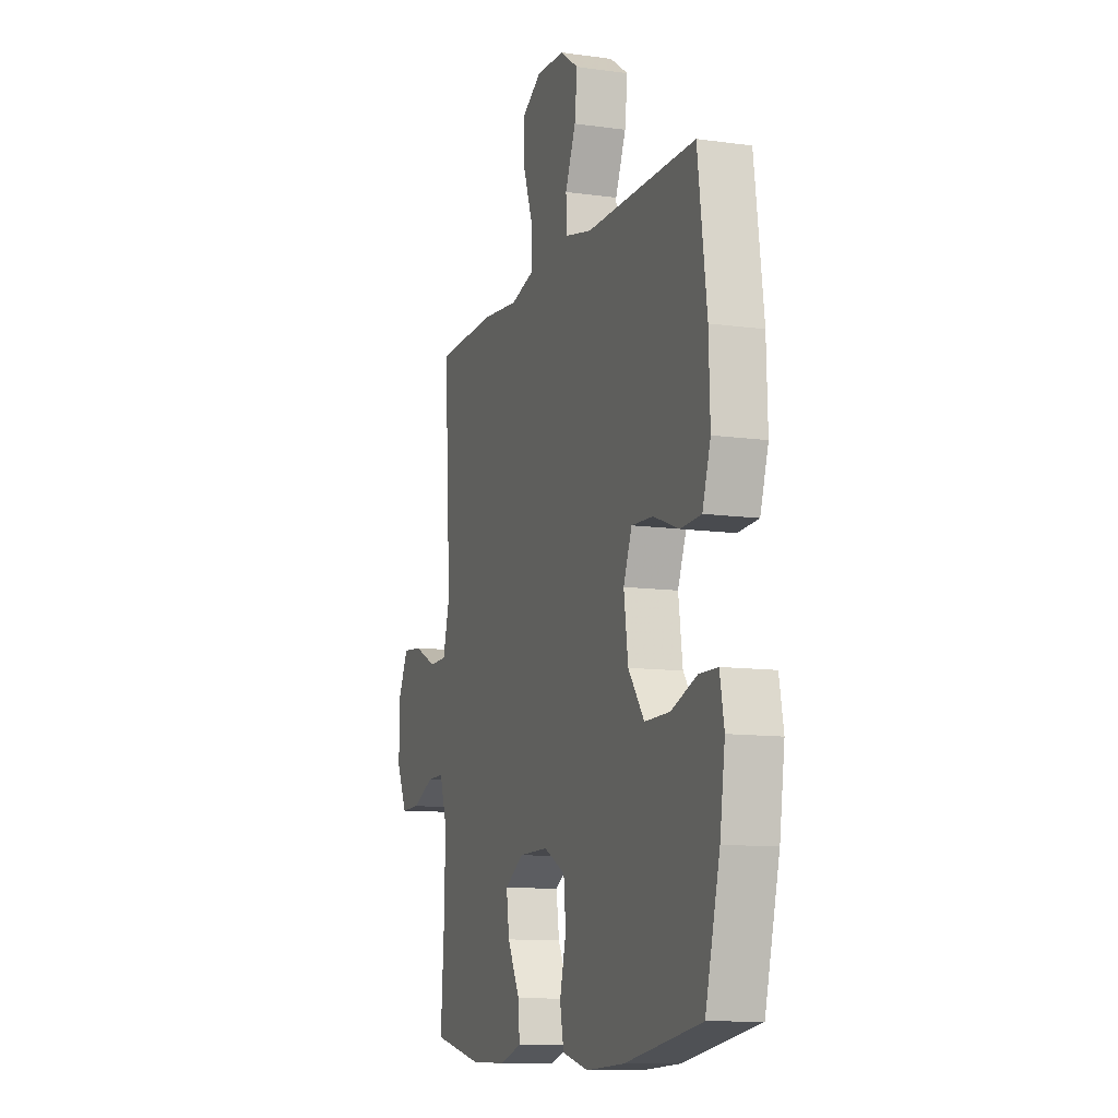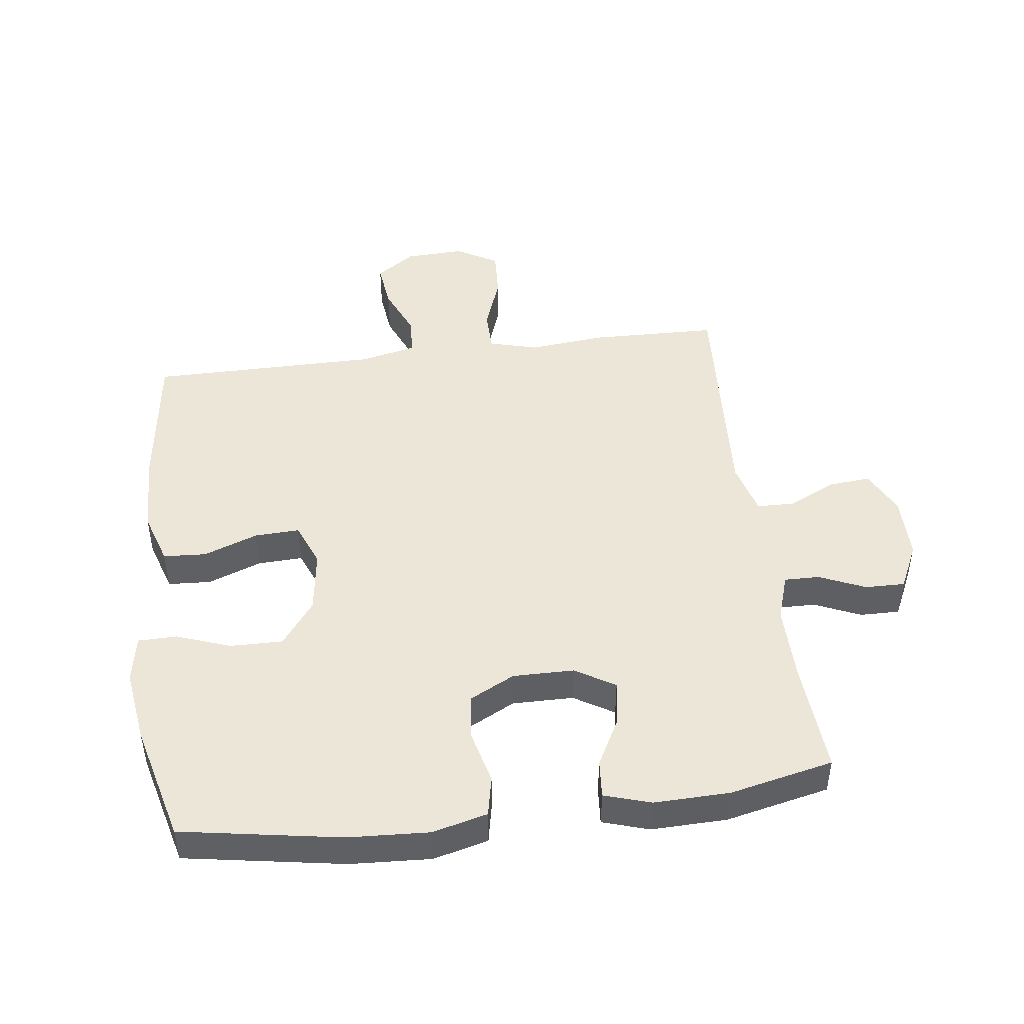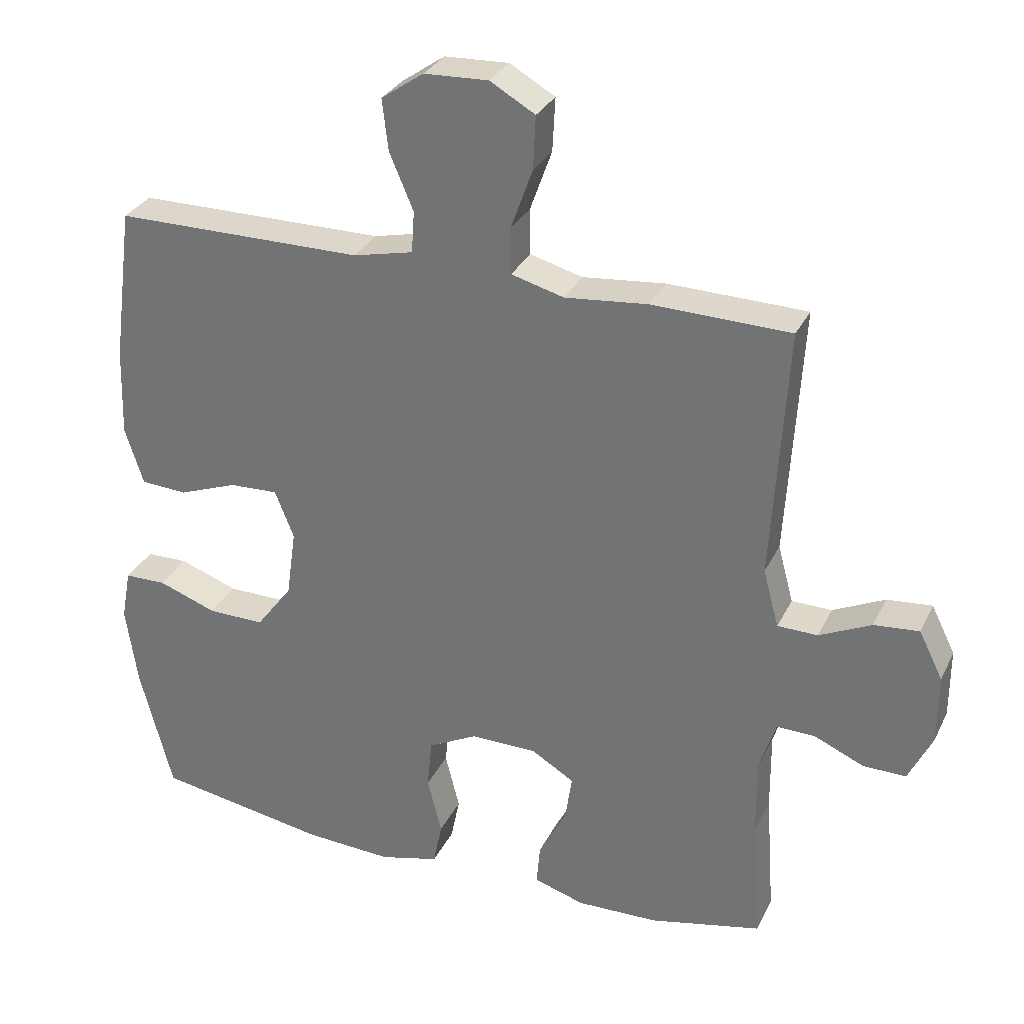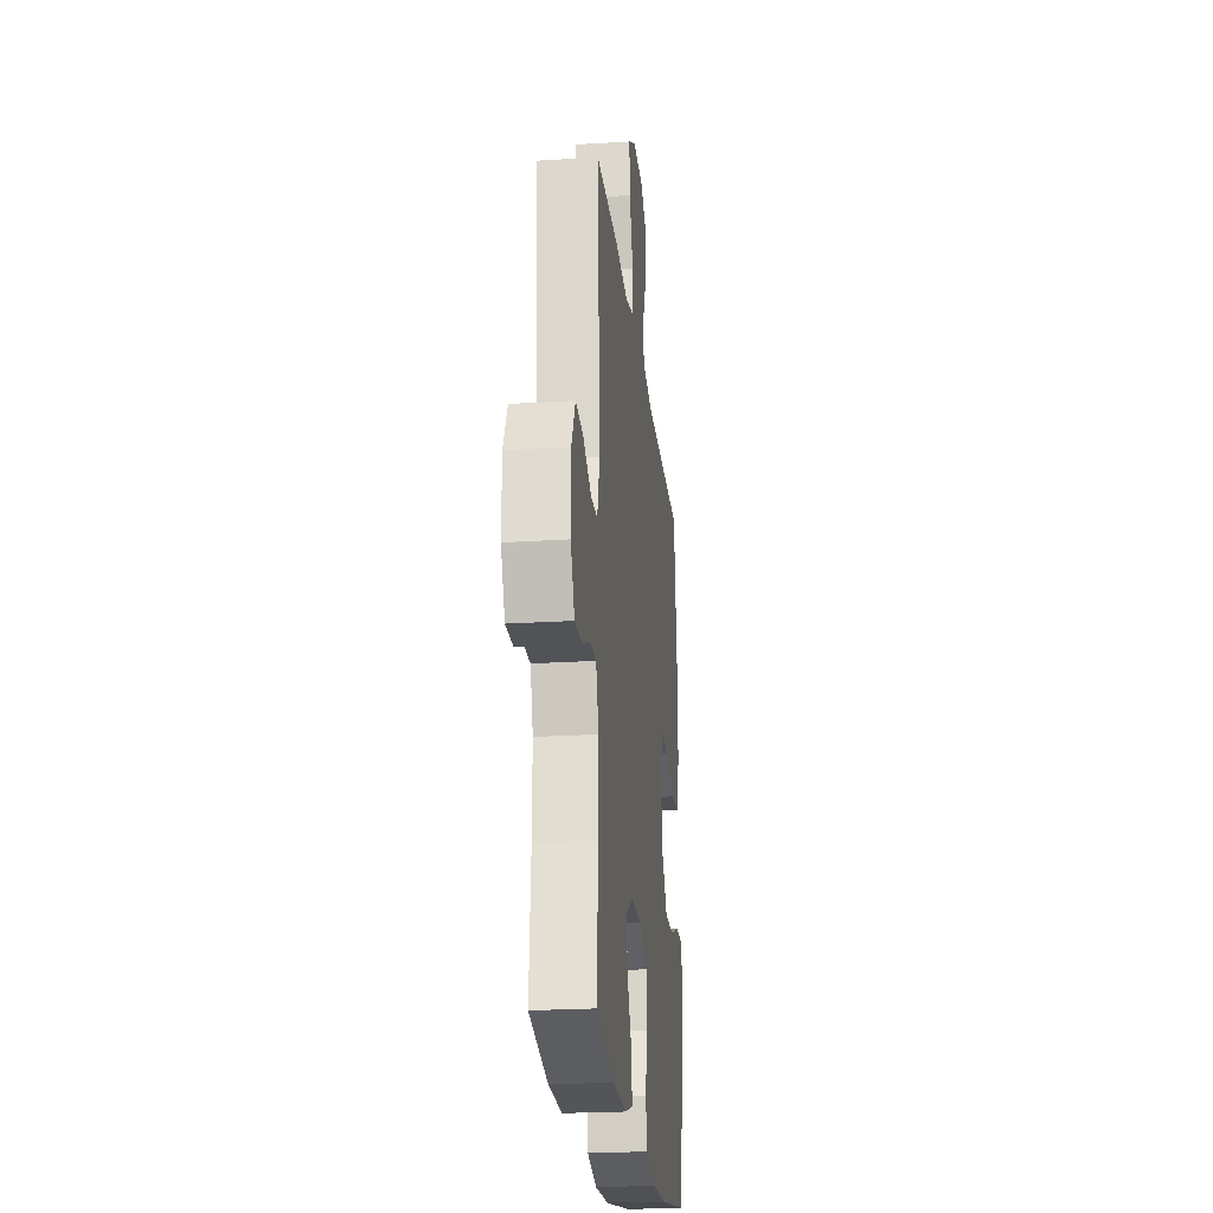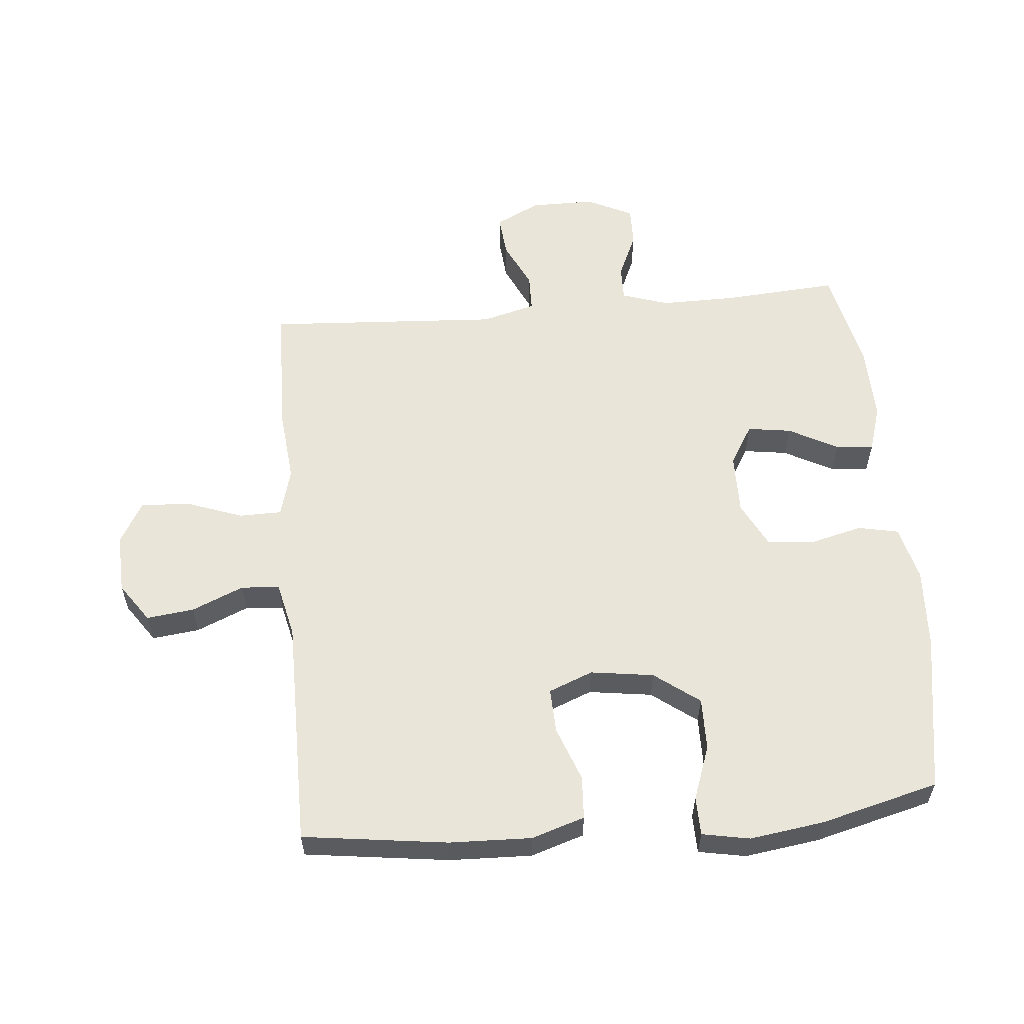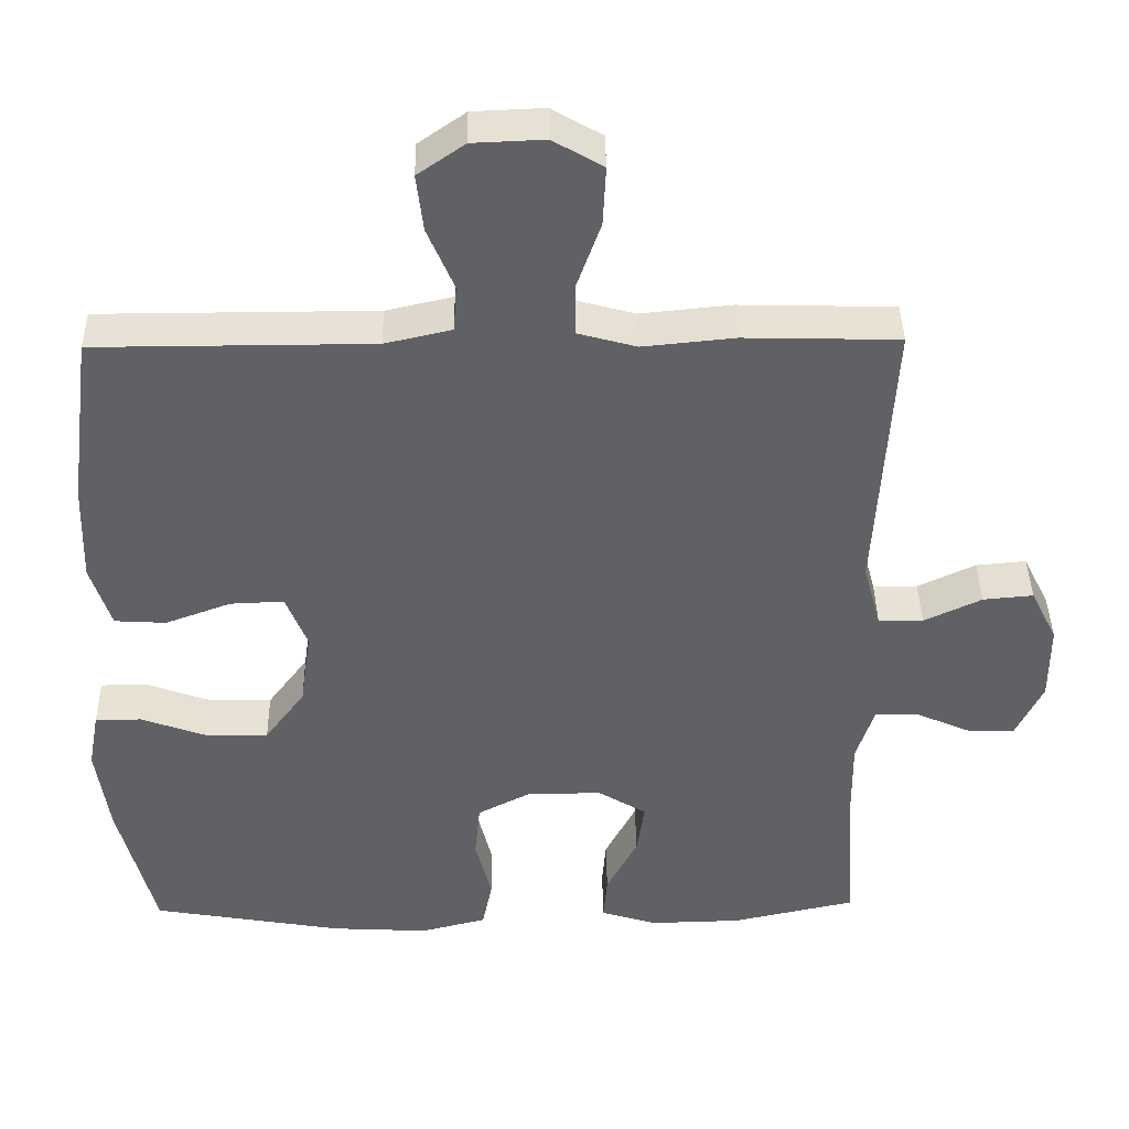
<metadata>
{"format":"obj","ext":"obj","renderer":"f3d","projection":"perspective","resolution":1024,"background":"white","views":[{"elev":-11.0,"azim":71.0,"up":"+Z"},{"elev":46.6,"azim":172.7,"up":"+Y"},{"elev":30.5,"azim":-157.7,"up":"+Z"},{"elev":-23.0,"azim":-83.8,"up":"+Z"},{"elev":58.0,"azim":84.9,"up":"+Y"},{"elev":40.2,"azim":179.1,"up":"+Z"}]}
</metadata>
<code>
v 0.5 0.07 -0.5
v 0.248 0.07 -0.543
v 0.12 0.07 -0.55
v 0.033 0.07 -0.528
v 0.02 0.07 -0.464
v 0.041 0.07 -0.38
v 0.034 0.07 -0.307
v -0.038 0.07 -0.27
v -0.135 0.07 -0.271
v -0.198 0.07 -0.309
v -0.188 0.07 -0.378
v -0.147 0.07 -0.456
v -0.142 0.07 -0.516
v -0.216 0.07 -0.539
v -0.336 0.07 -0.536
v -0.5 0.07 -0.5
v -0.487 0.07 -0.317
v -0.486 0.07 -0.199
v -0.51 0.07 -0.125
v -0.566 0.07 -0.126
v -0.639 0.07 -0.158
v -0.702 0.07 -0.159
v -0.737 0.07 -0.086
v -0.737 0.07 0.016
v -0.702 0.07 0.086
v -0.636 0.07 0.08
v -0.56 0.07 0.044
v -0.501 0.07 0.045
v -0.478 0.07 0.13
v -0.5 0.07 0.5
v -0.297 0.07 0.505
v -0.176 0.07 0.493
v -0.099 0.07 0.514
v -0.098 0.07 0.581
v -0.13 0.07 0.67
v -0.134 0.07 0.748
v -0.068 0.07 0.786
v 0.026 0.07 0.782
v 0.088 0.07 0.739
v 0.079 0.07 0.664
v 0.044 0.07 0.582
v 0.048 0.07 0.521
v 0.136 0.07 0.501
v 0.5 0.07 0.5
v 0.53 0.07 0.272
v 0.534 0.07 0.142
v 0.507 0.07 0.058
v 0.439 0.07 0.054
v 0.353 0.07 0.086
v 0.282 0.07 0.089
v 0.254 0.07 0.019
v 0.268 0.07 -0.081
v 0.321 0.07 -0.152
v 0.404 0.07 -0.151
v 0.49 0.07 -0.12
v 0.551 0.07 -0.121
v 0.565 0.07 -0.196
v 0.548 0.07 -0.314
v 0.5 0 -0.5
v 0.248 0 -0.543
v 0.12 0 -0.55
v 0.033 0 -0.528
v 0.02 0 -0.464
v 0.041 0 -0.38
v 0.034 0 -0.307
v -0.038 0 -0.27
v -0.135 0 -0.271
v -0.198 0 -0.309
v -0.188 0 -0.378
v -0.147 0 -0.456
v -0.142 0 -0.516
v -0.216 0 -0.539
v -0.336 0 -0.536
v -0.5 0 -0.5
v -0.487 0 -0.317
v -0.486 0 -0.199
v -0.51 0 -0.125
v -0.566 0 -0.126
v -0.639 0 -0.158
v -0.702 0 -0.159
v -0.737 0 -0.086
v -0.737 0 0.016
v -0.702 0 0.086
v -0.636 0 0.08
v -0.56 0 0.044
v -0.501 0 0.045
v -0.478 0 0.13
v -0.5 0 0.5
v -0.297 0 0.505
v -0.176 0 0.493
v -0.099 0 0.514
v -0.098 0 0.581
v -0.13 0 0.67
v -0.134 0 0.748
v -0.068 0 0.786
v 0.026 0 0.782
v 0.088 0 0.739
v 0.079 0 0.664
v 0.044 0 0.582
v 0.048 0 0.521
v 0.136 0 0.501
v 0.5 0 0.5
v 0.53 0 0.272
v 0.534 0 0.142
v 0.507 0 0.058
v 0.439 0 0.054
v 0.353 0 0.086
v 0.282 0 0.089
v 0.254 0 0.019
v 0.268 0 -0.081
v 0.321 0 -0.152
v 0.404 0 -0.151
v 0.49 0 -0.12
v 0.551 0 -0.121
v 0.565 0 -0.196
v 0.548 0 -0.314
f 54 55 56 57
f 53 54 57 58
f 46 47 48 49
f 46 49 50
f 43 44 45 46
f 42 43 46 50
f 38 39 40 41
f 38 41 42
f 37 38 42
f 34 35 36 37
f 33 34 37 42
f 32 33 42 50
f 29 30 31 32
f 28 29 32 50
f 24 25 26 27
f 24 27 28
f 20 21 22 23
f 19 20 23 24
f 14 15 16 17
f 14 17 18
f 11 12 13 14
f 10 11 14 18
f 9 10 18 19
f 3 4 5 6
f 3 6 7
f 2 3 7
f 53 58 1 2
f 52 53 2 7
f 51 52 7 8
f 24 28 50 51
f 19 24 51
f 8 9 19 51
f 115 114 113 112
f 116 115 112 111
f 107 106 105 104
f 108 107 104
f 104 103 102 101
f 108 104 101 100
f 99 98 97 96
f 100 99 96
f 100 96 95
f 95 94 93 92
f 100 95 92 91
f 108 100 91 90
f 90 89 88 87
f 108 90 87 86
f 85 84 83 82
f 86 85 82
f 81 80 79 78
f 82 81 78 77
f 75 74 73 72
f 76 75 72
f 72 71 70 69
f 76 72 69 68
f 77 76 68 67
f 64 63 62 61
f 65 64 61
f 65 61 60
f 60 59 116 111
f 65 60 111 110
f 66 65 110 109
f 109 108 86 82
f 109 82 77
f 109 77 67 66
f 1 59 60 2
f 2 60 61 3
f 3 61 62 4
f 4 62 63 5
f 5 63 64 6
f 6 64 65 7
f 7 65 66 8
f 8 66 67 9
f 9 67 68 10
f 10 68 69 11
f 11 69 70 12
f 12 70 71 13
f 13 71 72 14
f 14 72 73 15
f 15 73 74 16
f 16 74 75 17
f 17 75 76 18
f 18 76 77 19
f 19 77 78 20
f 20 78 79 21
f 21 79 80 22
f 22 80 81 23
f 23 81 82 24
f 24 82 83 25
f 25 83 84 26
f 26 84 85 27
f 27 85 86 28
f 28 86 87 29
f 29 87 88 30
f 30 88 89 31
f 31 89 90 32
f 32 90 91 33
f 33 91 92 34
f 34 92 93 35
f 35 93 94 36
f 36 94 95 37
f 37 95 96 38
f 38 96 97 39
f 39 97 98 40
f 40 98 99 41
f 41 99 100 42
f 42 100 101 43
f 43 101 102 44
f 44 102 103 45
f 45 103 104 46
f 46 104 105 47
f 47 105 106 48
f 48 106 107 49
f 49 107 108 50
f 50 108 109 51
f 51 109 110 52
f 52 110 111 53
f 53 111 112 54
f 54 112 113 55
f 55 113 114 56
f 56 114 115 57
f 57 115 116 58
f 58 116 59 1

</code>
